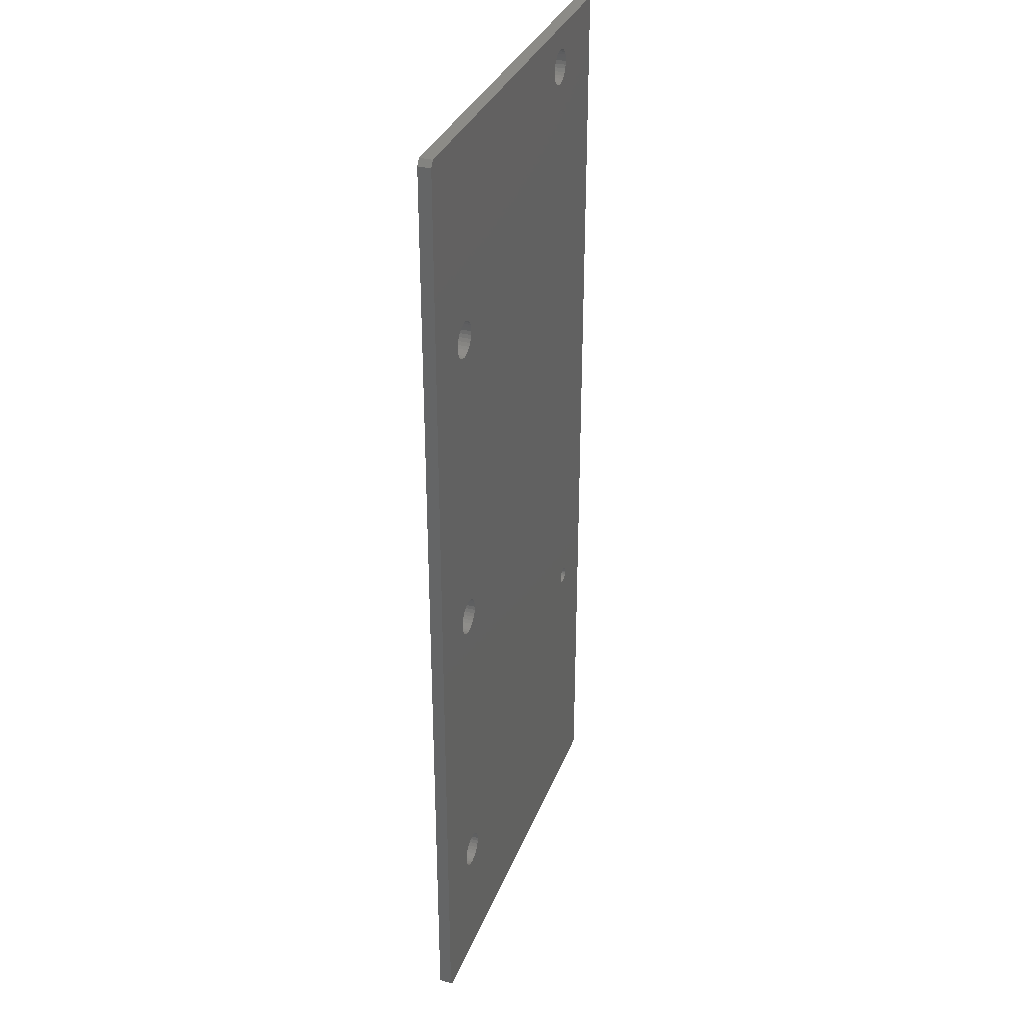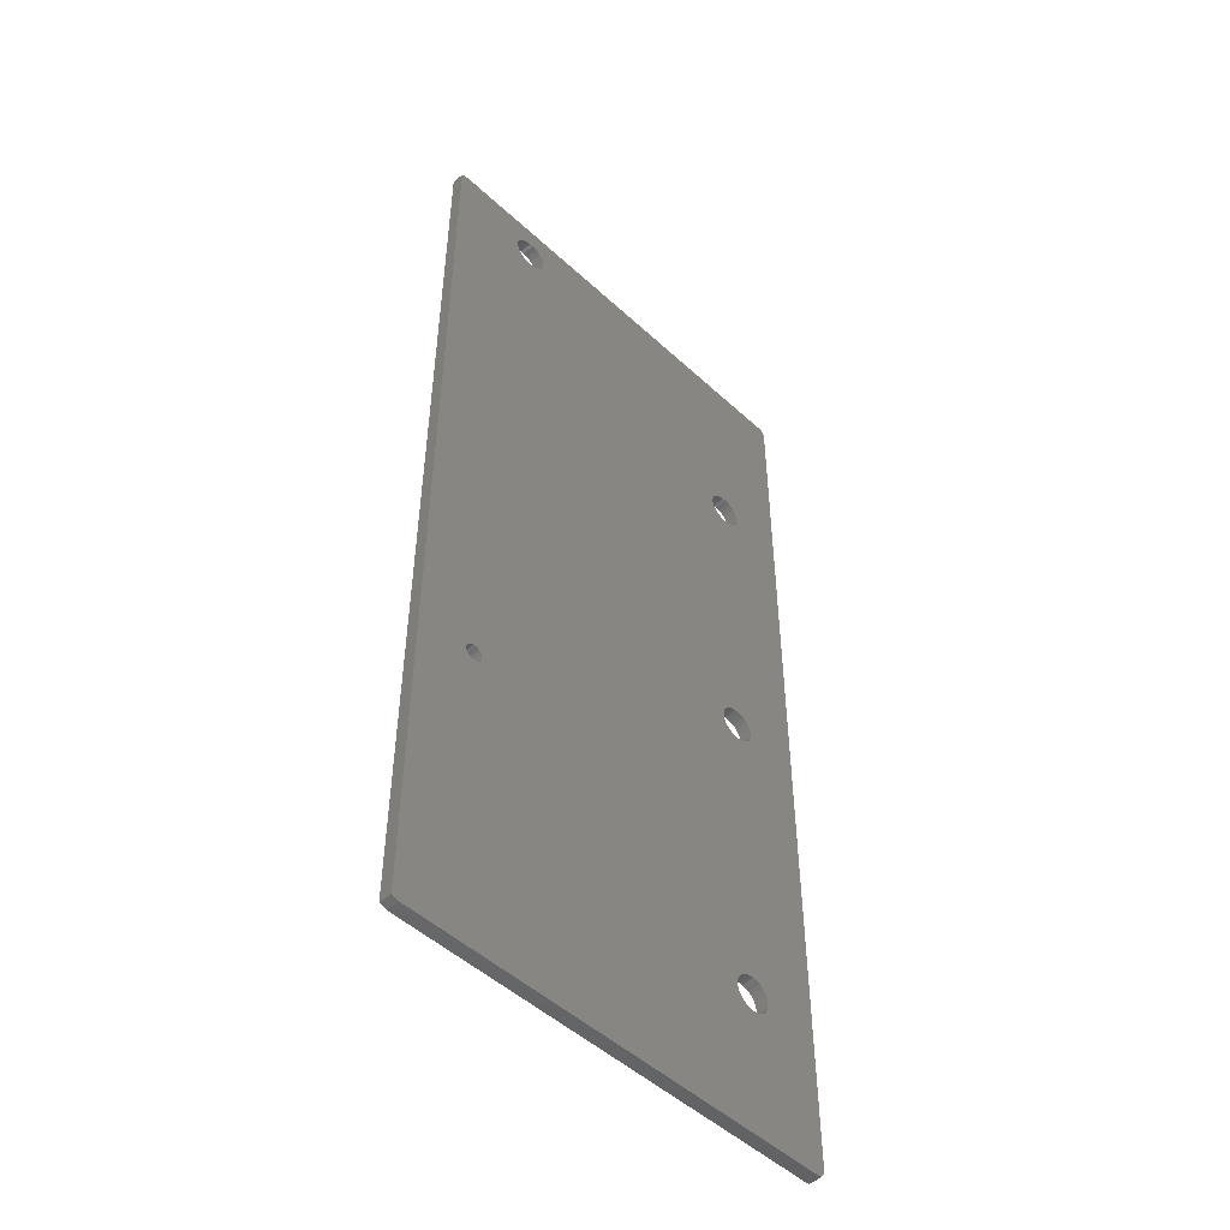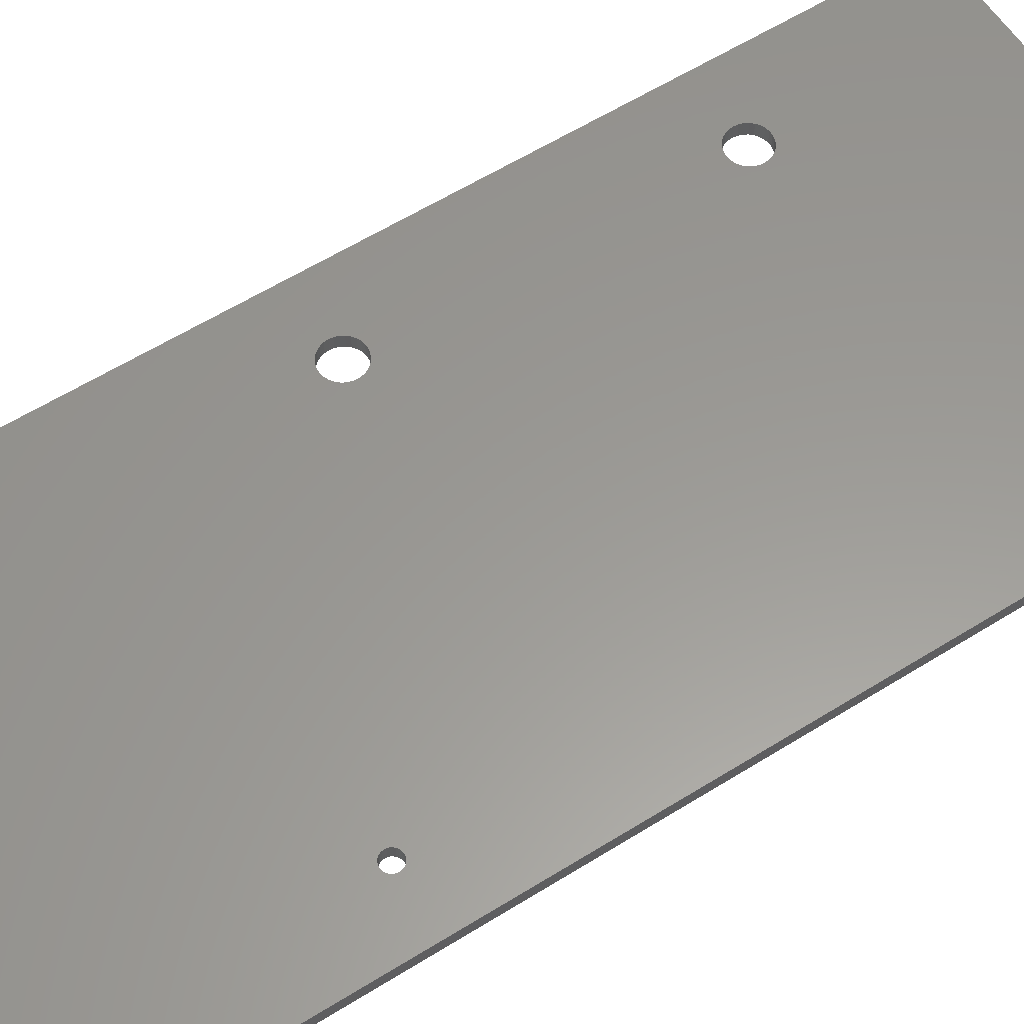
<metadata>
{"format":"stl","ext":"stl","renderer":"f3d","projection":"perspective","resolution":1024,"background":"white","views":[{"elev":33.2,"azim":109.2,"up":"+Z"},{"elev":-49.7,"azim":-45.4,"up":"+Z"},{"elev":59.3,"azim":-122.7,"up":"+Y"}]}
</metadata>
<code>
# stl→obj: 316 verts, 648 faces
v 29.69 -63.5 -19.09
v 29.69 -61.5 135.1
v 29.69 -61.5 -19.09
v 29.69 -63.5 135.1
v 30.81 -61.5 -19.45
v 30.81 -63.5 -19.45
v 99.81 -63.5 135.5
v 100.5 -61.5 134.5
v 99.81 -61.5 135.5
v 100.5 -63.5 134.5
v 45.88 -61.5 131.7
v 45.3 -61.5 131.8
v 46.42 -61.5 131.5
v 46.91 -61.5 131.1
v 47.31 -61.5 130.7
v 47.6 -61.5 130.2
v 47.79 -61.5 129.6
v 47.85 -61.5 129
v 87.58 -61.5 105.5
v 47.79 -61.5 128.4
v 87.09 -61.5 105.1
v 47.6 -61.5 127.8
v 86.69 -61.5 104.7
v 47.31 -61.5 127.3
v 86.4 -61.5 104.2
v 88.7 -61.5 105.8
v 88.12 -61.5 105.7
v 89.3 -61.5 105.8
v 89.88 -61.5 105.7
v 90.42 -61.5 105.5
v 90.91 -61.5 105.1
v 91.31 -61.5 104.7
v 91.6 -61.5 104.2
v 91.79 -61.5 103.6
v 91.85 -61.5 103
v 91.79 -61.5 102.4
v 89.3 -61.5 100.2
v 89.3 -61.5 55.83
v 88.7 -61.5 100.2
v 89.88 -61.5 100.3
v 89.88 -61.5 55.71
v 90.42 -61.5 100.5
v 90.42 -61.5 55.47
v 90.91 -61.5 100.9
v 90.91 -61.5 55.12
v 91.31 -61.5 101.3
v 91.31 -61.5 54.68
v 91.6 -61.5 101.8
v 91.6 -61.5 54.16
v 91.79 -61.5 53.59
v 91.85 -61.5 53
v 100.5 -61.5 -18.5
v 88.7 -61.5 5.834
v 88.7 -61.5 50.17
v 89.3 -61.5 50.17
v 89.3 -61.5 5.834
v 89.88 -61.5 50.29
v 39.42 -61.5 29.28
v 39.14 -61.5 29.34
v 39.67 -61.5 29.17
v 39.9 -61.5 29
v 40.09 -61.5 28.79
v 40.23 -61.5 28.55
v 40.32 -61.5 28.28
v 40.35 -61.5 28
v 89.88 -61.5 5.711
v 90.42 -61.5 50.53
v 87.09 -61.5 5.118
v 40.32 -61.5 27.72
v 86.69 -61.5 4.675
v 40.23 -61.5 27.45
v 86.4 -61.5 4.159
v 87.58 -61.5 5.468
v 88.12 -61.5 5.711
v 90.42 -61.5 5.468
v 90.91 -61.5 50.88
v 90.91 -61.5 5.118
v 91.31 -61.5 51.32
v 91.31 -61.5 4.675
v 91.6 -61.5 51.84
v 91.6 -61.5 4.159
v 91.79 -61.5 52.41
v 91.79 -61.5 3.593
v 99.81 -61.5 -19.45
v 89.3 -61.5 0.1656
v 89.88 -61.5 0.2895
v 90.42 -61.5 0.5318
v 90.91 -61.5 0.882
v 91.31 -61.5 1.325
v 91.6 -61.5 1.841
v 91.79 -61.5 2.407
v 91.85 -61.5 3
v 30.81 -61.5 135.5
v 44.7 -61.5 131.8
v 44.12 -61.5 131.7
v 43.58 -61.5 131.5
v 43.09 -61.5 131.1
v 42.69 -61.5 130.7
v 42.4 -61.5 130.2
v 42.21 -61.5 129.6
v 42.15 -61.5 129
v 42.21 -61.5 128.4
v 42.4 -61.5 127.8
v 42.69 -61.5 127.3
v 43.09 -61.5 126.9
v 38.33 -61.5 29.17
v 43.58 -61.5 126.5
v 46.91 -61.5 126.9
v 86.21 -61.5 103.6
v 46.42 -61.5 126.5
v 86.15 -61.5 103
v 45.88 -61.5 126.3
v 86.21 -61.5 102.4
v 45.3 -61.5 126.2
v 86.4 -61.5 101.8
v 44.7 -61.5 126.2
v 86.4 -61.5 54.16
v 86.69 -61.5 101.3
v 86.69 -61.5 54.68
v 87.09 -61.5 100.9
v 87.09 -61.5 55.12
v 87.58 -61.5 100.5
v 88.7 -61.5 55.83
v 88.12 -61.5 100.3
v 88.12 -61.5 55.71
v 87.58 -61.5 55.47
v 38.86 -61.5 29.34
v 44.12 -61.5 126.3
v 86.21 -61.5 53.59
v 86.15 -61.5 53
v 86.21 -61.5 52.41
v 86.4 -61.5 51.84
v 86.69 -61.5 51.32
v 88.12 -61.5 50.29
v 87.58 -61.5 50.53
v 87.09 -61.5 50.88
v 38.58 -61.5 29.28
v 38.1 -61.5 29
v 37.91 -61.5 28.79
v 37.77 -61.5 28.55
v 37.68 -61.5 28.28
v 37.65 -61.5 28
v 40.09 -61.5 27.21
v 86.21 -61.5 3.593
v 39.9 -61.5 27
v 86.15 -61.5 3
v 39.67 -61.5 26.83
v 39.42 -61.5 26.72
v 39.14 -61.5 26.66
v 38.86 -61.5 26.66
v 86.21 -61.5 2.407
v 86.4 -61.5 1.841
v 86.69 -61.5 1.325
v 87.09 -61.5 0.882
v 87.58 -61.5 0.5318
v 88.7 -61.5 0.1656
v 88.12 -61.5 0.2895
v 37.68 -61.5 27.72
v 37.77 -61.5 27.45
v 37.91 -61.5 27.21
v 38.1 -61.5 27
v 38.58 -61.5 26.72
v 38.33 -61.5 26.83
v 30.81 -63.5 135.5
v 100.5 -63.5 -18.5
v 42.21 -63.5 128.4
v 45.3 -63.5 131.8
v 44.7 -63.5 131.8
v 44.12 -63.5 131.7
v 43.58 -63.5 131.5
v 43.09 -63.5 131.1
v 42.69 -63.5 130.7
v 42.4 -63.5 130.2
v 42.21 -63.5 129.6
v 42.15 -63.5 129
v 42.4 -63.5 127.8
v 42.69 -63.5 127.3
v 43.09 -63.5 126.9
v 38.33 -63.5 29.17
v 86.4 -63.5 101.8
v 45.3 -63.5 126.2
v 44.7 -63.5 126.2
v 38.86 -63.5 29.34
v 44.12 -63.5 126.3
v 38.58 -63.5 29.28
v 43.58 -63.5 126.5
v 88.12 -63.5 105.7
v 88.7 -63.5 105.8
v 87.58 -63.5 105.5
v 87.09 -63.5 105.1
v 86.69 -63.5 104.7
v 86.4 -63.5 104.2
v 86.21 -63.5 103.6
v 86.15 -63.5 103
v 86.21 -63.5 102.4
v 86.4 -63.5 54.16
v 86.69 -63.5 101.3
v 86.69 -63.5 54.68
v 88.7 -63.5 100.2
v 88.7 -63.5 55.83
v 89.3 -63.5 100.2
v 88.12 -63.5 100.3
v 88.12 -63.5 55.71
v 87.58 -63.5 100.5
v 87.09 -63.5 55.12
v 87.09 -63.5 100.9
v 87.58 -63.5 55.47
v 39.14 -63.5 29.34
v 39.42 -63.5 29.28
v 86.21 -63.5 53.59
v 39.67 -63.5 29.17
v 86.15 -63.5 53
v 40.23 -63.5 28.55
v 86.4 -63.5 51.84
v 40.09 -63.5 28.79
v 86.21 -63.5 52.41
v 39.9 -63.5 29
v 38.1 -63.5 29
v 37.91 -63.5 28.79
v 37.77 -63.5 28.55
v 37.68 -63.5 28.28
v 37.65 -63.5 28
v 39.14 -63.5 26.66
v 38.86 -63.5 26.66
v 38.58 -63.5 26.72
v 88.12 -63.5 5.711
v 88.7 -63.5 5.834
v 87.58 -63.5 5.468
v 87.09 -63.5 5.118
v 86.69 -63.5 4.675
v 38.33 -63.5 26.83
v 86.4 -63.5 4.159
v 86.21 -63.5 3.593
v 86.15 -63.5 3
v 86.21 -63.5 2.407
v 86.4 -63.5 1.841
v 86.69 -63.5 1.325
v 87.09 -63.5 0.882
v 99.81 -63.5 -19.45
v 89.3 -63.5 0.1656
v 88.7 -63.5 0.1656
v 88.12 -63.5 0.2895
v 87.58 -63.5 0.5318
v 38.1 -63.5 27
v 37.68 -63.5 27.72
v 37.77 -63.5 27.45
v 37.91 -63.5 27.21
v 45.88 -63.5 131.7
v 46.42 -63.5 131.5
v 46.91 -63.5 131.1
v 47.31 -63.5 130.7
v 47.6 -63.5 130.2
v 47.79 -63.5 129.6
v 47.85 -63.5 129
v 47.79 -63.5 128.4
v 47.6 -63.5 127.8
v 47.31 -63.5 127.3
v 46.91 -63.5 126.9
v 46.42 -63.5 126.5
v 45.88 -63.5 126.3
v 89.3 -63.5 105.8
v 89.88 -63.5 105.7
v 90.42 -63.5 105.5
v 90.91 -63.5 105.1
v 91.31 -63.5 104.7
v 91.6 -63.5 104.2
v 91.79 -63.5 103.6
v 91.85 -63.5 103
v 91.79 -63.5 102.4
v 89.3 -63.5 55.83
v 89.88 -63.5 100.3
v 89.88 -63.5 55.71
v 90.42 -63.5 100.5
v 90.42 -63.5 55.47
v 90.91 -63.5 100.9
v 90.91 -63.5 55.12
v 91.31 -63.5 101.3
v 91.31 -63.5 54.68
v 91.6 -63.5 101.8
v 91.6 -63.5 54.16
v 91.79 -63.5 53.59
v 91.85 -63.5 53
v 91.79 -63.5 52.41
v 86.69 -63.5 51.32
v 40.32 -63.5 28.28
v 87.09 -63.5 50.88
v 40.35 -63.5 28
v 87.58 -63.5 50.53
v 88.12 -63.5 50.29
v 88.7 -63.5 50.17
v 89.3 -63.5 50.17
v 89.3 -63.5 5.834
v 40.32 -63.5 27.72
v 40.23 -63.5 27.45
v 40.09 -63.5 27.21
v 39.9 -63.5 27
v 39.67 -63.5 26.83
v 39.42 -63.5 26.72
v 89.88 -63.5 50.29
v 89.88 -63.5 5.711
v 90.42 -63.5 50.53
v 90.42 -63.5 5.468
v 90.91 -63.5 50.88
v 90.91 -63.5 5.118
v 91.31 -63.5 51.32
v 91.31 -63.5 4.675
v 91.6 -63.5 51.84
v 91.6 -63.5 4.159
v 91.79 -63.5 3.593
v 91.85 -63.5 3
v 91.79 -63.5 2.407
v 91.6 -63.5 1.841
v 91.31 -63.5 1.325
v 90.91 -63.5 0.882
v 90.42 -63.5 0.5318
v 89.88 -63.5 0.2895
f 1 2 3
f 2 1 4
f 1 5 6
f 5 1 3
f 7 8 9
f 8 7 10
f 9 11 12
f 9 13 11
f 9 14 13
f 9 15 14
f 9 16 15
f 9 17 16
f 9 18 17
f 9 19 18
f 18 19 20
f 21 20 19
f 20 21 22
f 23 22 21
f 22 23 24
f 25 24 23
f 9 26 27
f 26 8 28
f 8 29 28
f 8 30 29
f 8 31 30
f 8 32 31
f 8 33 32
f 8 34 33
f 8 35 34
f 8 36 35
f 37 38 39
f 40 38 37
f 41 40 42
f 43 42 44
f 45 44 46
f 47 46 48
f 49 48 36
f 50 36 8
f 40 41 38
f 42 43 41
f 44 45 43
f 46 47 45
f 48 49 47
f 36 50 49
f 8 51 50
f 52 51 8
f 53 54 55
f 56 55 57
f 54 58 59
f 54 60 58
f 54 61 60
f 54 62 61
f 54 63 62
f 54 64 63
f 54 65 64
f 66 57 67
f 54 68 65
f 65 68 69
f 70 69 68
f 69 70 71
f 72 71 70
f 54 73 68
f 54 74 73
f 54 53 74
f 55 56 53
f 75 67 76
f 77 76 78
f 79 78 80
f 81 80 82
f 51 52 82
f 57 66 56
f 67 75 66
f 76 77 75
f 78 79 77
f 80 81 79
f 82 83 81
f 82 52 83
f 84 85 52
f 86 52 85
f 87 52 86
f 88 52 87
f 89 52 88
f 90 52 89
f 91 52 90
f 92 52 91
f 83 52 92
f 12 93 9
f 26 9 8
f 94 93 12
f 95 93 94
f 96 93 95
f 97 93 96
f 98 93 97
f 99 93 98
f 100 93 99
f 101 93 100
f 102 93 101
f 93 102 2
f 103 2 102
f 104 2 103
f 105 2 104
f 106 105 107
f 9 27 19
f 24 25 108
f 109 108 25
f 108 109 110
f 111 110 109
f 110 111 112
f 113 112 111
f 112 113 114
f 115 114 113
f 114 115 116
f 117 116 115
f 59 116 117
f 117 115 118
f 119 118 120
f 121 120 122
f 123 39 38
f 39 123 124
f 125 124 123
f 124 125 122
f 126 122 125
f 121 122 126
f 120 121 119
f 118 119 117
f 127 116 59
f 116 127 128
f 59 117 129
f 59 129 130
f 59 130 131
f 59 131 132
f 59 132 133
f 59 134 54
f 59 135 134
f 59 136 135
f 59 133 136
f 137 128 127
f 128 137 107
f 106 107 137
f 105 106 2
f 138 2 106
f 139 2 138
f 140 2 139
f 141 2 140
f 142 2 141
f 71 72 143
f 144 143 72
f 143 144 145
f 146 145 144
f 145 146 147
f 5 147 146
f 147 5 148
f 148 5 149
f 149 5 150
f 3 150 5
f 5 146 151
f 5 151 152
f 5 152 153
f 5 153 154
f 84 154 155
f 85 84 156
f 156 84 157
f 157 84 155
f 154 84 5
f 142 3 2
f 158 3 142
f 159 3 158
f 160 3 159
f 161 3 160
f 150 3 162
f 162 3 163
f 163 3 161
f 2 164 93
f 164 2 4
f 10 52 8
f 52 10 165
f 166 164 4
f 164 167 7
f 164 168 167
f 164 169 168
f 164 170 169
f 164 171 170
f 164 172 171
f 164 173 172
f 164 174 173
f 164 175 174
f 164 166 175
f 4 176 166
f 4 177 176
f 4 178 177
f 179 178 4
f 180 181 182
f 183 182 184
f 185 184 186
f 181 187 188
f 181 189 187
f 181 190 189
f 181 191 190
f 181 192 191
f 181 193 192
f 181 194 193
f 181 195 194
f 181 180 195
f 182 196 180
f 180 196 197
f 198 197 196
f 199 200 201
f 202 200 199
f 203 202 204
f 205 206 198
f 178 179 186
f 202 203 200
f 204 207 203
f 204 205 207
f 206 205 204
f 182 208 196
f 197 198 206
f 209 196 208
f 196 209 210
f 211 210 209
f 210 211 212
f 213 214 215
f 216 215 214
f 215 216 217
f 212 217 216
f 217 212 211
f 182 183 208
f 184 185 183
f 186 179 185
f 4 218 179
f 4 219 218
f 4 220 219
f 4 221 220
f 4 222 221
f 6 223 224
f 1 224 225
f 223 226 227
f 223 228 226
f 223 229 228
f 223 230 229
f 1 225 231
f 223 232 230
f 223 233 232
f 223 234 233
f 223 6 234
f 234 6 235
f 235 6 236
f 236 6 237
f 237 6 238
f 239 240 241
f 239 241 242
f 239 242 243
f 239 238 6
f 1 231 244
f 1 222 4
f 1 245 222
f 1 246 245
f 1 247 246
f 1 244 247
f 224 1 6
f 238 239 243
f 240 239 165
f 248 7 167
f 249 7 248
f 250 7 249
f 251 7 250
f 252 7 251
f 253 7 252
f 254 7 253
f 188 7 254
f 188 254 255
f 188 255 256
f 188 256 257
f 188 257 258
f 188 258 259
f 188 259 260
f 188 260 181
f 7 188 10
f 261 10 188
f 262 10 261
f 263 10 262
f 264 10 263
f 265 10 264
f 266 10 265
f 267 10 266
f 268 10 267
f 269 10 268
f 270 201 200
f 201 270 271
f 272 271 270
f 271 272 273
f 274 273 272
f 273 274 275
f 276 275 274
f 275 276 277
f 278 277 276
f 277 278 279
f 280 279 278
f 279 280 269
f 281 269 280
f 269 281 10
f 282 10 281
f 165 282 283
f 214 213 284
f 285 284 213
f 284 285 286
f 287 286 285
f 227 286 287
f 286 227 288
f 288 227 289
f 289 227 290
f 290 227 291
f 292 291 227
f 227 287 293
f 227 293 294
f 227 294 295
f 227 295 296
f 227 296 297
f 227 298 223
f 227 297 298
f 291 292 299
f 300 299 292
f 299 300 301
f 302 301 300
f 301 302 303
f 304 303 302
f 303 304 305
f 306 305 304
f 305 306 307
f 308 307 306
f 307 308 283
f 309 283 308
f 165 283 309
f 165 309 310
f 282 165 10
f 311 165 310
f 312 165 311
f 313 165 312
f 314 165 313
f 315 165 314
f 316 165 315
f 165 316 240
f 93 7 9
f 7 93 164
f 165 84 52
f 84 165 239
f 6 84 239
f 84 6 5
f 253 16 17
f 16 253 252
f 254 17 18
f 17 254 253
f 172 99 98
f 99 172 173
f 257 22 24
f 22 257 256
f 252 15 16
f 15 252 251
f 249 14 250
f 14 249 13
f 170 95 169
f 95 170 96
f 168 12 167
f 12 168 94
f 167 11 248
f 11 167 12
f 171 98 97
f 98 171 172
f 128 182 116
f 182 128 184
f 176 104 103
f 104 176 177
f 114 260 112
f 260 114 181
f 177 105 104
f 105 177 178
f 166 103 102
f 103 166 176
f 112 259 110
f 259 112 260
f 116 181 114
f 181 116 182
f 171 96 170
f 96 171 97
f 110 258 108
f 258 110 259
f 251 14 15
f 14 251 250
f 173 100 99
f 100 173 174
f 169 94 168
f 94 169 95
f 255 18 20
f 18 255 254
f 256 20 22
f 20 256 255
f 175 102 101
f 102 175 166
f 248 13 249
f 13 248 11
f 105 186 107
f 186 105 178
f 258 24 108
f 24 258 257
f 107 184 128
f 184 107 186
f 174 101 100
f 101 174 175
f 275 46 44
f 46 275 277
f 267 33 34
f 33 267 266
f 262 30 263
f 30 262 29
f 266 32 33
f 32 266 265
f 37 271 40
f 271 37 201
f 187 26 188
f 26 187 27
f 261 29 262
f 29 261 28
f 40 273 42
f 273 40 271
f 268 34 35
f 34 268 267
f 39 201 37
f 201 39 199
f 120 204 122
f 204 120 206
f 42 275 44
f 275 42 273
f 193 111 109
f 111 193 194
f 191 25 23
f 25 191 192
f 194 113 111
f 113 194 195
f 188 28 261
f 28 188 26
f 277 48 46
f 48 277 279
f 189 27 187
f 27 189 19
f 269 35 36
f 35 269 268
f 124 199 39
f 199 124 202
f 263 31 264
f 31 263 30
f 197 120 118
f 120 197 206
f 122 202 124
f 202 122 204
f 265 31 32
f 31 265 264
f 279 36 48
f 36 279 269
f 195 115 113
f 115 195 180
f 190 23 21
f 23 190 191
f 190 19 189
f 19 190 21
f 180 118 115
f 118 180 197
f 192 109 25
f 109 192 193
f 282 50 51
f 50 282 281
f 305 80 78
f 80 305 307
f 280 47 49
f 47 280 278
f 274 45 276
f 45 274 43
f 200 38 270
f 38 200 123
f 205 119 121
f 119 205 198
f 54 291 55
f 291 54 290
f 207 125 203
f 125 207 126
f 55 299 57
f 299 55 291
f 136 288 135
f 288 136 286
f 272 43 274
f 43 272 41
f 57 301 67
f 301 57 299
f 281 49 50
f 49 281 280
f 303 78 76
f 78 303 305
f 270 41 272
f 41 270 38
f 284 136 133
f 136 284 286
f 205 126 207
f 126 205 121
f 135 289 134
f 289 135 288
f 278 45 47
f 45 278 276
f 67 303 76
f 303 67 301
f 203 123 200
f 123 203 125
f 216 132 131
f 132 216 214
f 214 133 132
f 133 214 284
f 210 130 129
f 130 210 212
f 307 82 80
f 82 307 283
f 198 117 119
f 117 198 196
f 196 129 117
f 129 196 210
f 134 290 54
f 290 134 289
f 283 51 82
f 51 283 282
f 212 131 130
f 131 212 216
f 285 63 64
f 63 285 213
f 287 64 65
f 64 287 285
f 247 161 160
f 161 247 244
f 161 231 163
f 231 161 244
f 148 297 147
f 297 148 298
f 245 159 158
f 159 245 246
f 211 61 217
f 61 211 60
f 296 143 145
f 143 296 295
f 213 62 63
f 62 213 215
f 294 69 71
f 69 294 293
f 185 127 183
f 127 185 137
f 222 158 142
f 158 222 245
f 179 137 185
f 137 179 106
f 208 58 209
f 58 208 59
f 183 59 208
f 59 183 127
f 246 160 159
f 160 246 247
f 209 60 211
f 60 209 58
f 163 225 162
f 225 163 231
f 221 142 141
f 142 221 222
f 295 71 143
f 71 295 294
f 293 65 69
f 65 293 287
f 218 106 179
f 106 218 138
f 215 61 62
f 61 215 217
f 150 223 149
f 223 150 224
f 220 141 140
f 141 220 221
f 147 296 145
f 296 147 297
f 219 140 139
f 140 219 220
f 218 139 138
f 139 218 219
f 162 224 150
f 224 162 225
f 149 298 148
f 298 149 223
f 309 81 83
f 81 309 308
f 310 83 92
f 83 310 309
f 313 90 89
f 90 313 312
f 308 79 81
f 79 308 306
f 302 77 304
f 77 302 75
f 311 92 91
f 92 311 310
f 227 56 292
f 56 227 53
f 229 70 68
f 70 229 230
f 156 240 85
f 240 156 241
f 228 74 226
f 74 228 73
f 85 316 86
f 316 85 240
f 154 243 155
f 243 154 238
f 300 75 302
f 75 300 66
f 87 314 88
f 314 87 315
f 86 315 87
f 315 86 316
f 314 89 88
f 89 314 313
f 292 66 300
f 66 292 56
f 237 154 153
f 154 237 238
f 229 73 228
f 73 229 68
f 155 242 157
f 242 155 243
f 306 77 79
f 77 306 304
f 226 53 227
f 53 226 74
f 235 152 151
f 152 235 236
f 236 153 152
f 153 236 237
f 233 146 144
f 146 233 234
f 312 91 90
f 91 312 311
f 230 72 70
f 72 230 232
f 232 144 72
f 144 232 233
f 157 241 156
f 241 157 242
f 234 151 146
f 151 234 235

</code>
